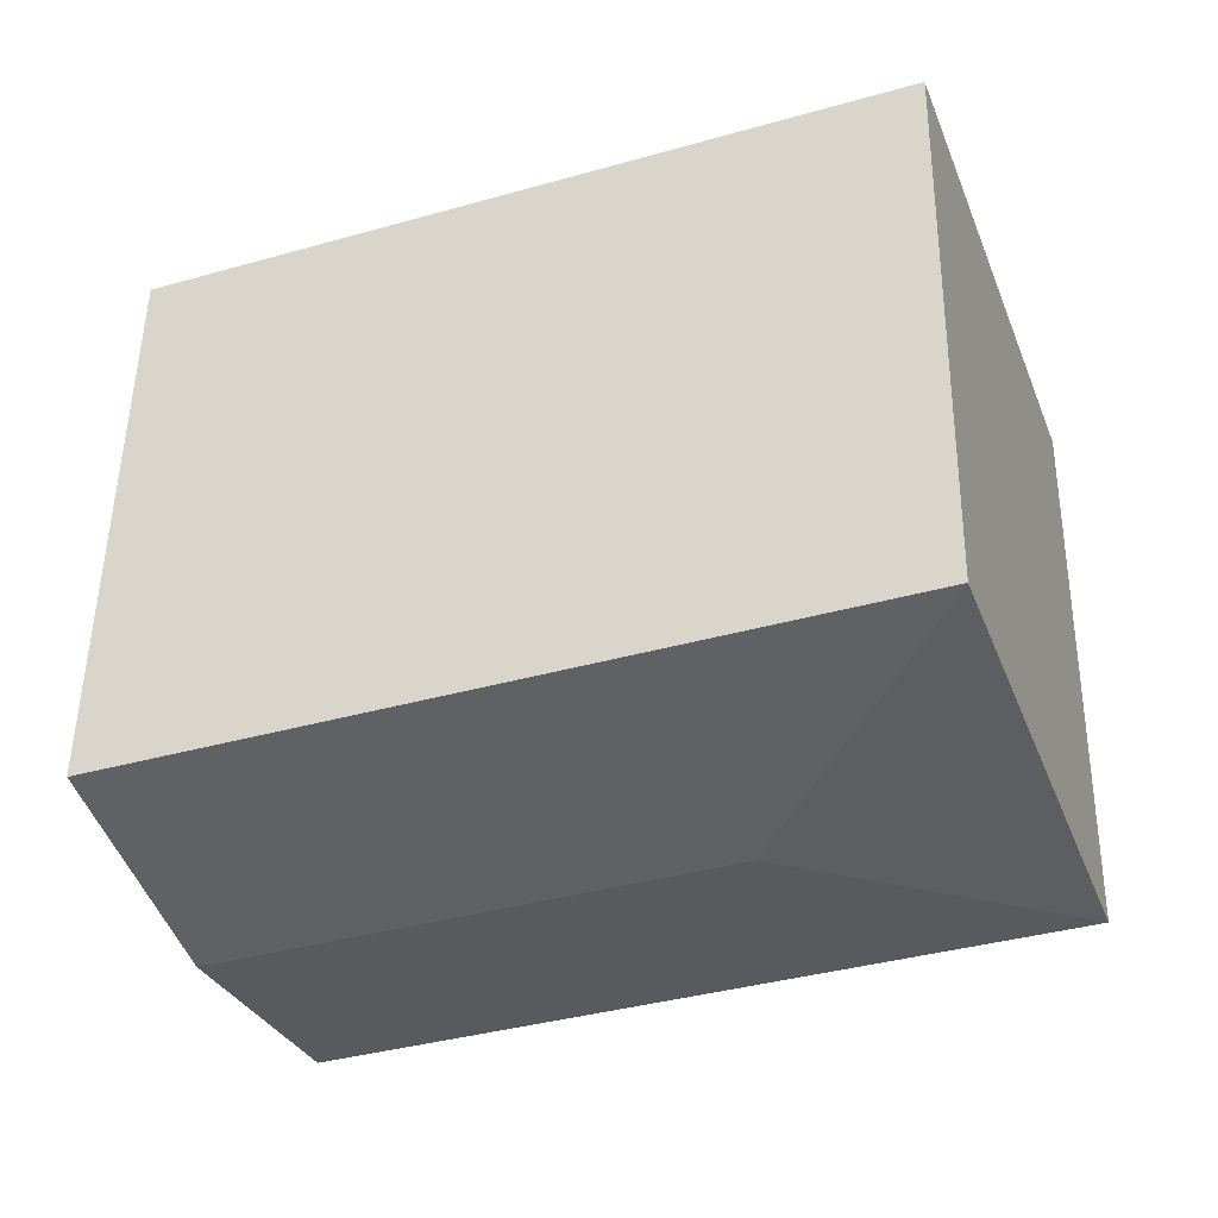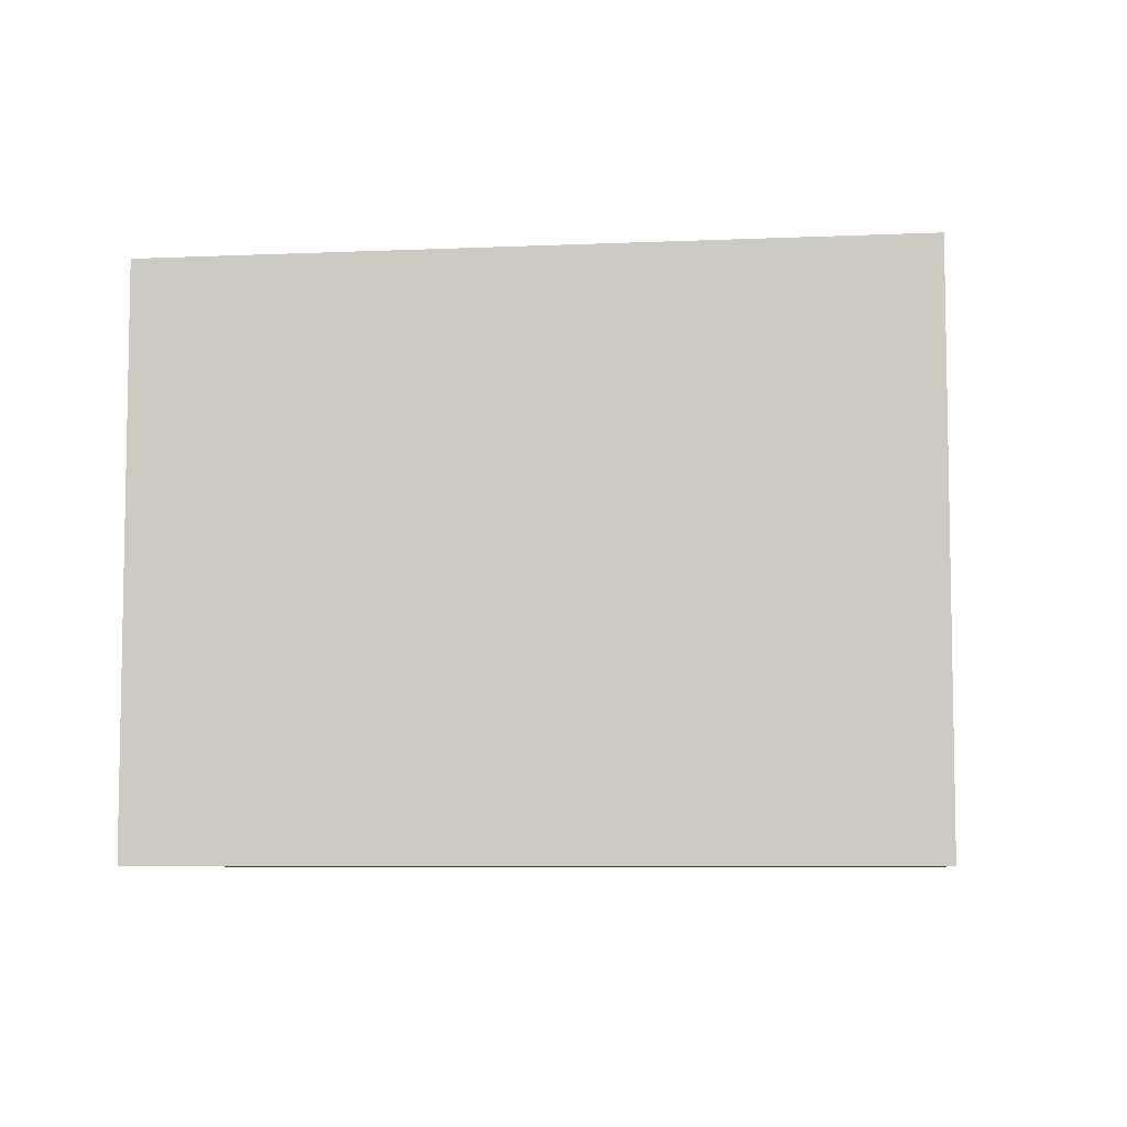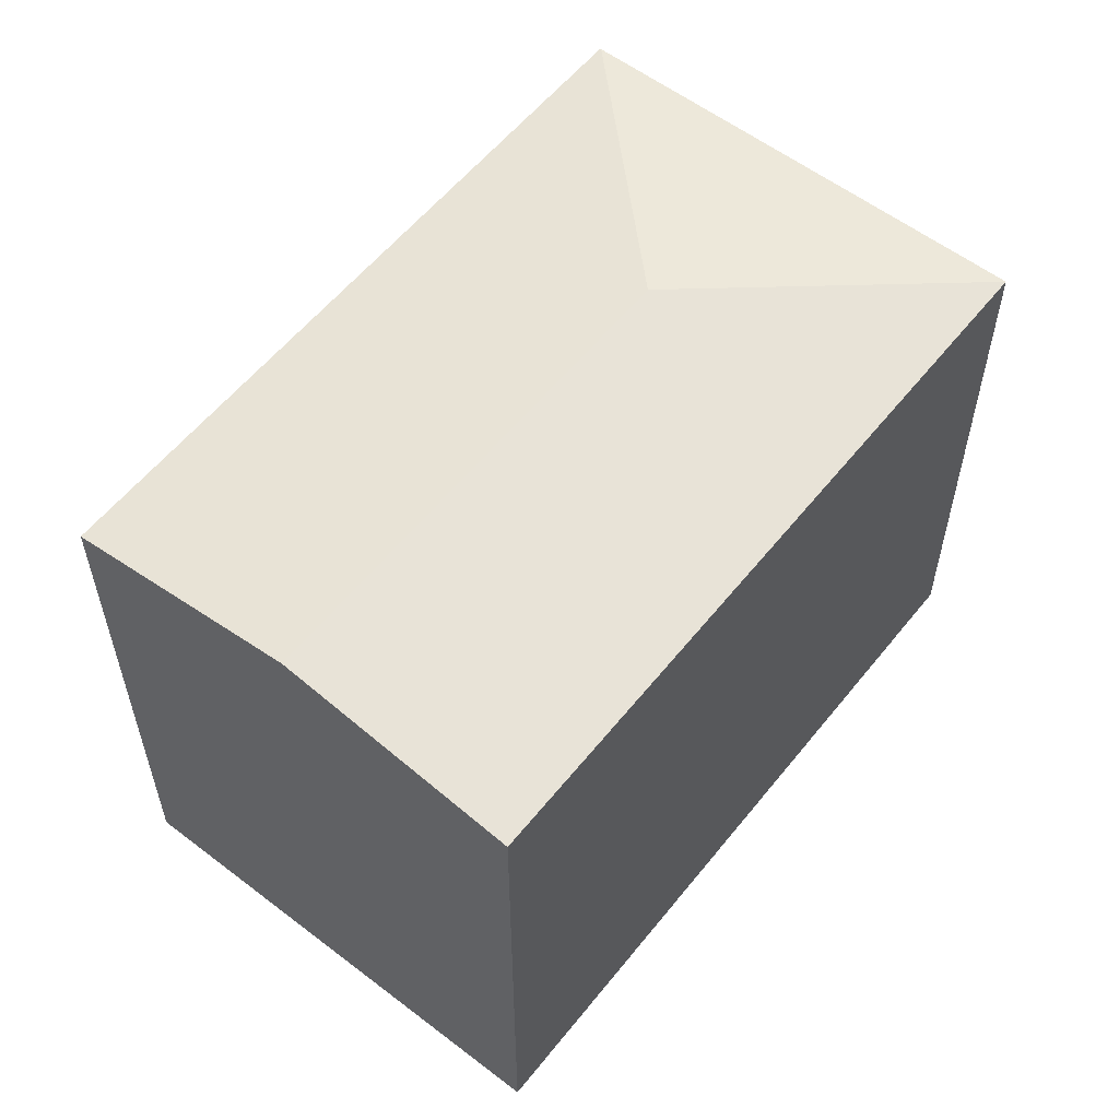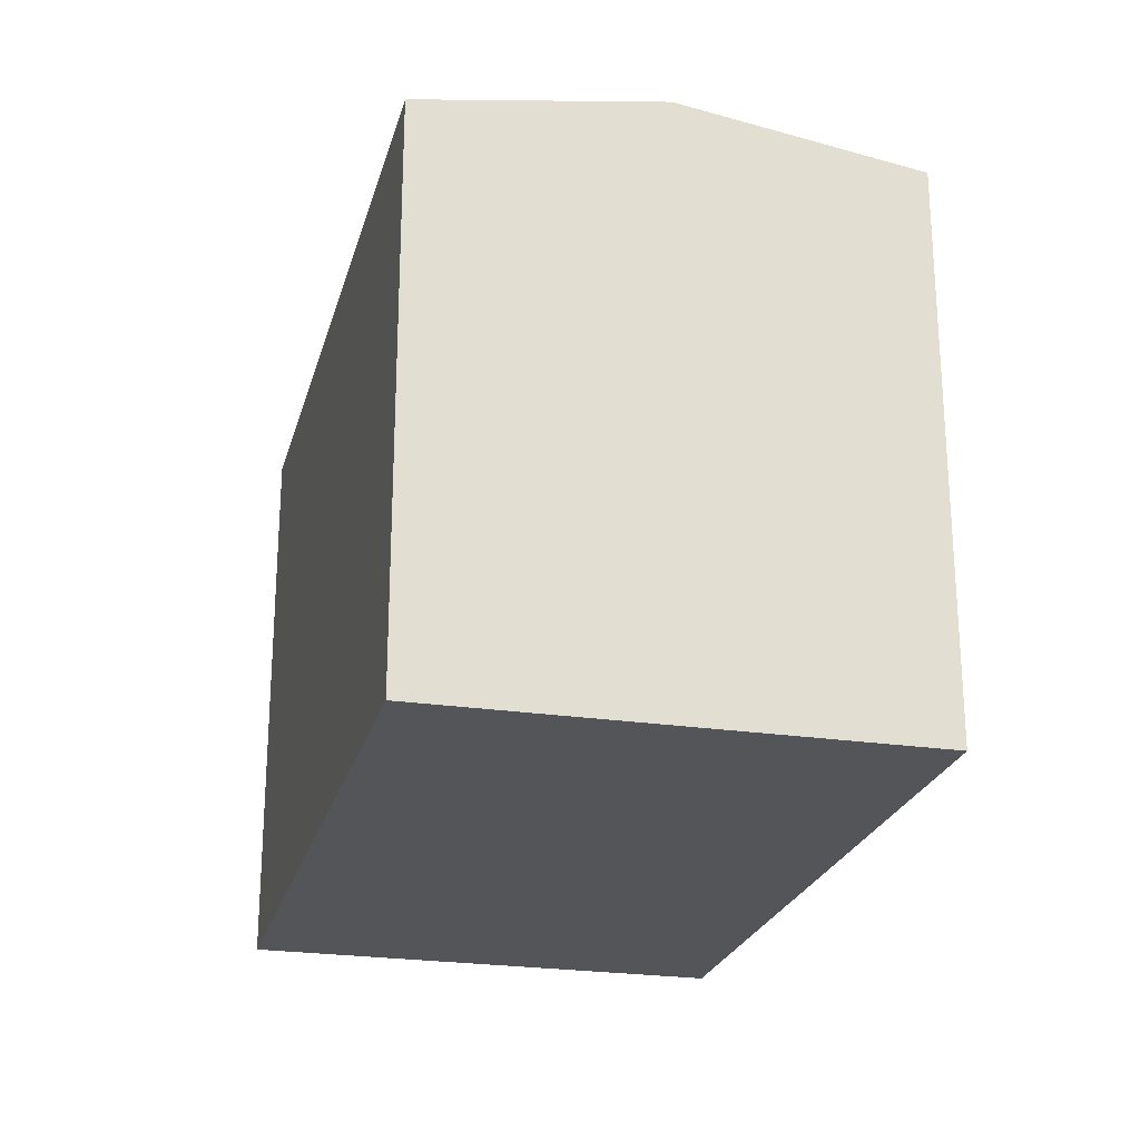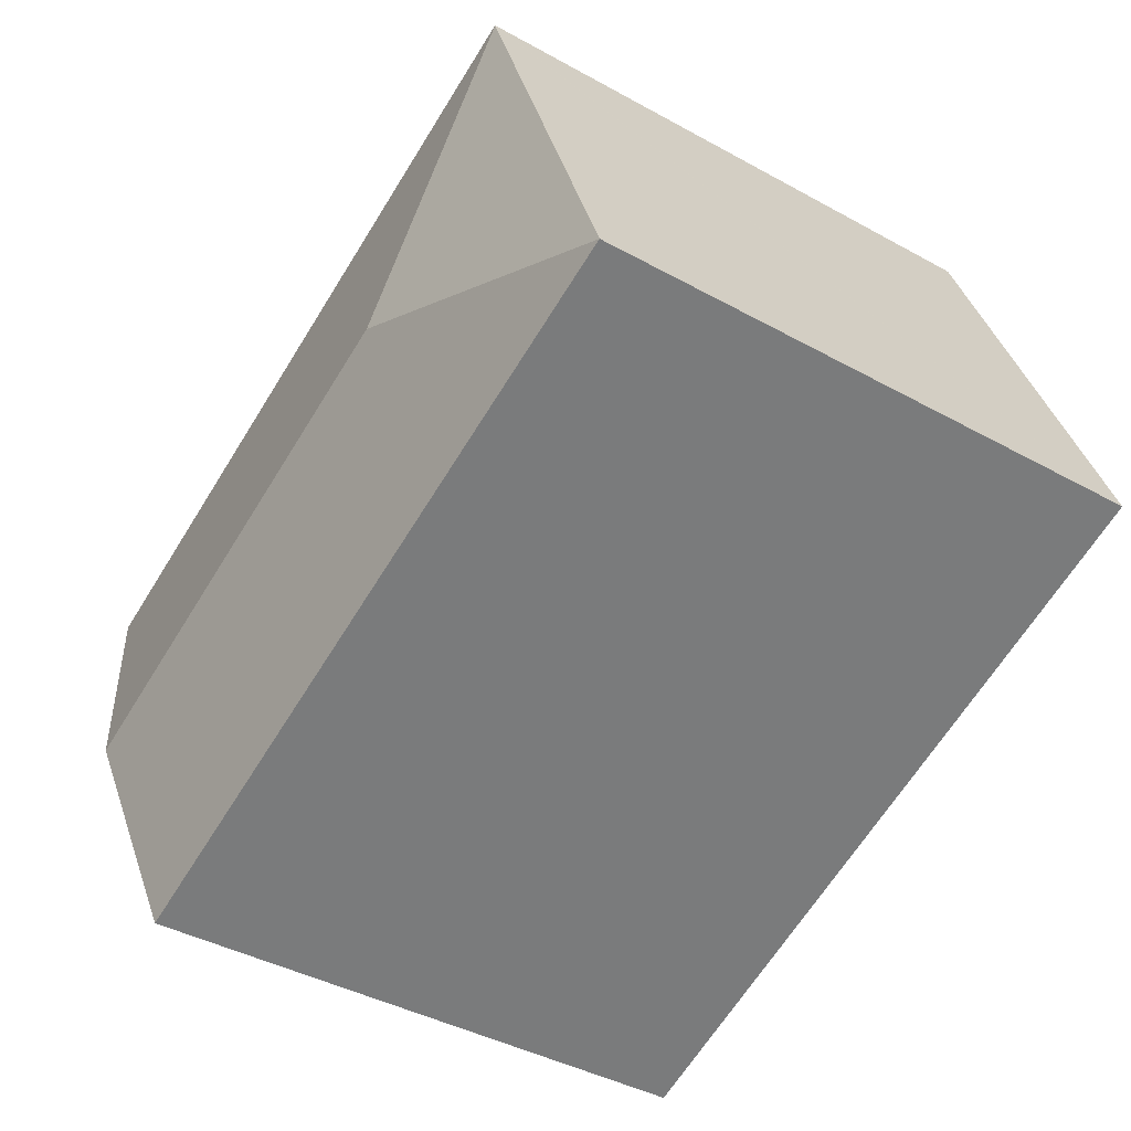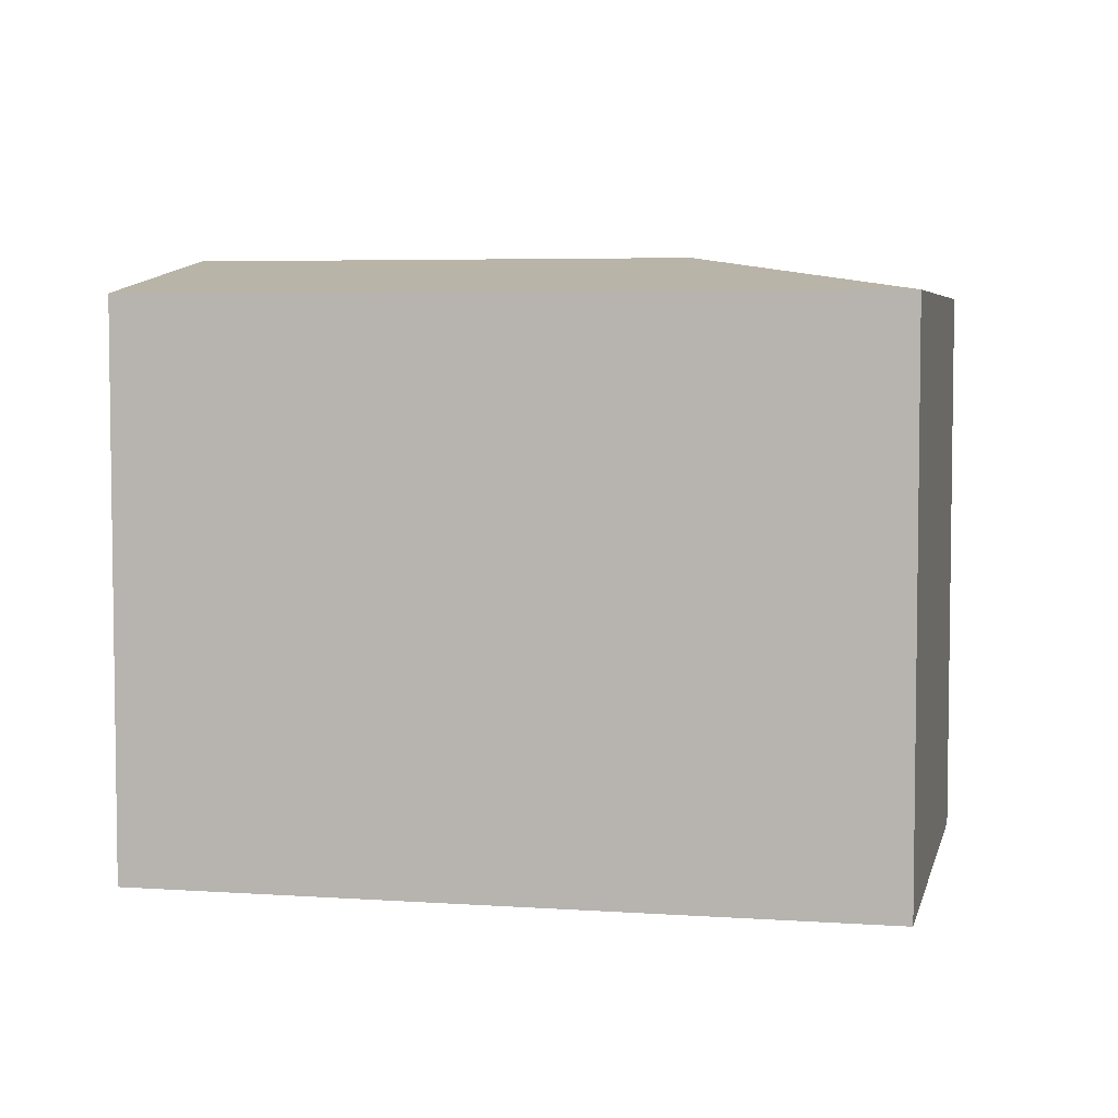
<metadata>
{"format":"obj","ext":"obj","renderer":"f3d","projection":"perspective","resolution":1024,"background":"white","views":[{"elev":50.9,"azim":-179.1,"up":"+Z"},{"elev":-7.1,"azim":27.6,"up":"+Y"},{"elev":57.4,"azim":148.5,"up":"+Y"},{"elev":-24.0,"azim":96.1,"up":"+Y"},{"elev":-40.9,"azim":-124.1,"up":"+Z"},{"elev":5.0,"azim":-147.4,"up":"+Y"}]}
</metadata>
<code>
v  18.64 13.63 5.674
v  4.051 13.64 11.04
v  4.06 13.63 11.07
v  7.549 14.54 3.492
v  19.11 14.54 -0.785
v  21.12 13.63 4.757
v  0 13.63 8.347e-16
v  9.958 13.63 -3.684
v  17.09 13.63 -6.325
v  7.395 13.63 -2.736
v  0 0 0
v  4.06 -6.777e-16 11.07
v  4.051 -6.761e-16 11.04
v  18.64 -3.474e-16 5.674
v  21.12 -2.913e-16 4.757
v  17.09 3.873e-16 -6.325
v  19.11 4.807e-17 -0.785
v  7.395 1.675e-16 -2.736
v  9.958 2.256e-16 -3.684
g defaultobject
f 1 2 3
f 2 1 4
f 4 1 5
f 5 1 6
f 4 7 2
f 8 5 9
f 5 8 4
f 4 8 10
f 4 10 7
f 11 2 7
f 2 11 3
f 3 11 12
f 12 11 13
f 12 1 3
f 1 12 14
f 1 14 6
f 6 14 15
f 15 5 6
f 5 15 9
f 9 15 16
f 16 15 17
f 10 11 7
f 11 10 8
f 11 8 9
f 11 9 18
f 18 9 19
f 19 9 16
f 17 19 16
f 19 17 15
f 19 15 14
f 19 14 12
f 19 12 18
f 18 12 13
f 18 13 11

</code>
